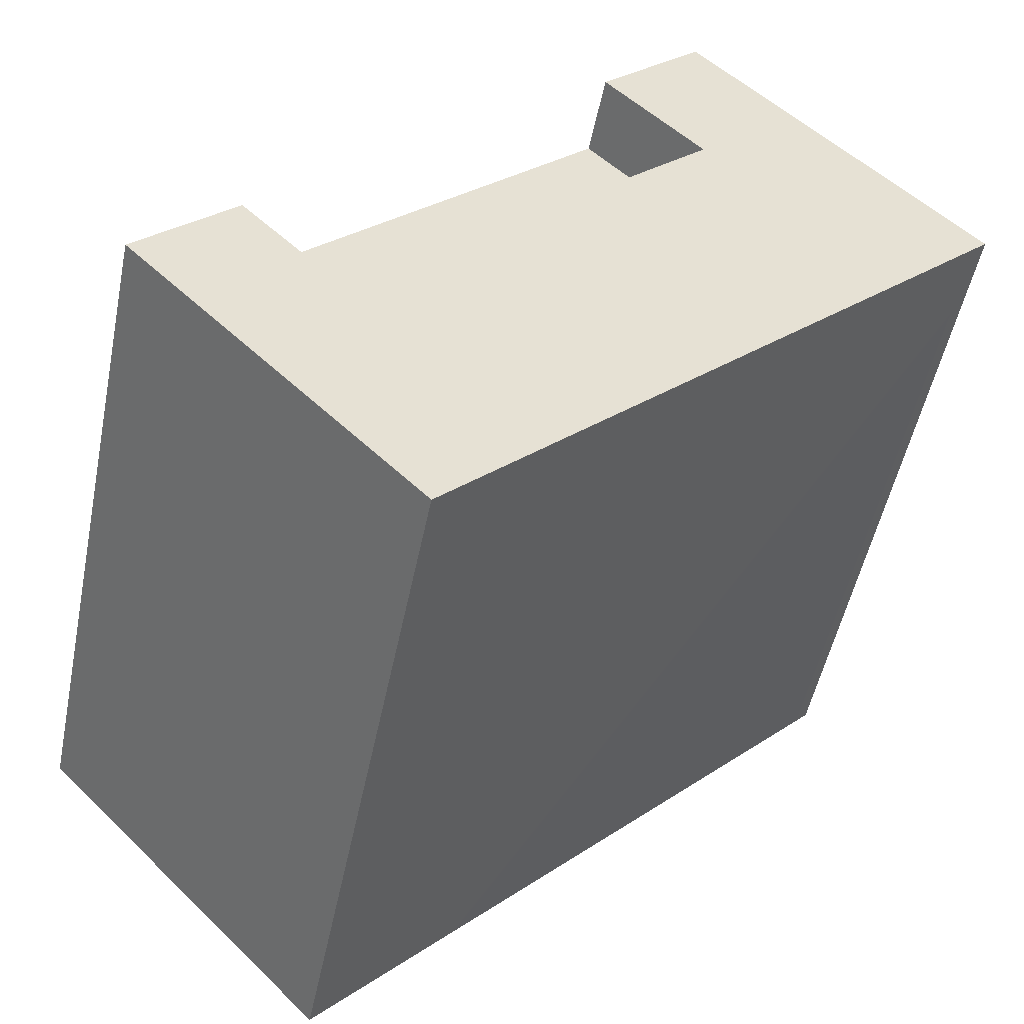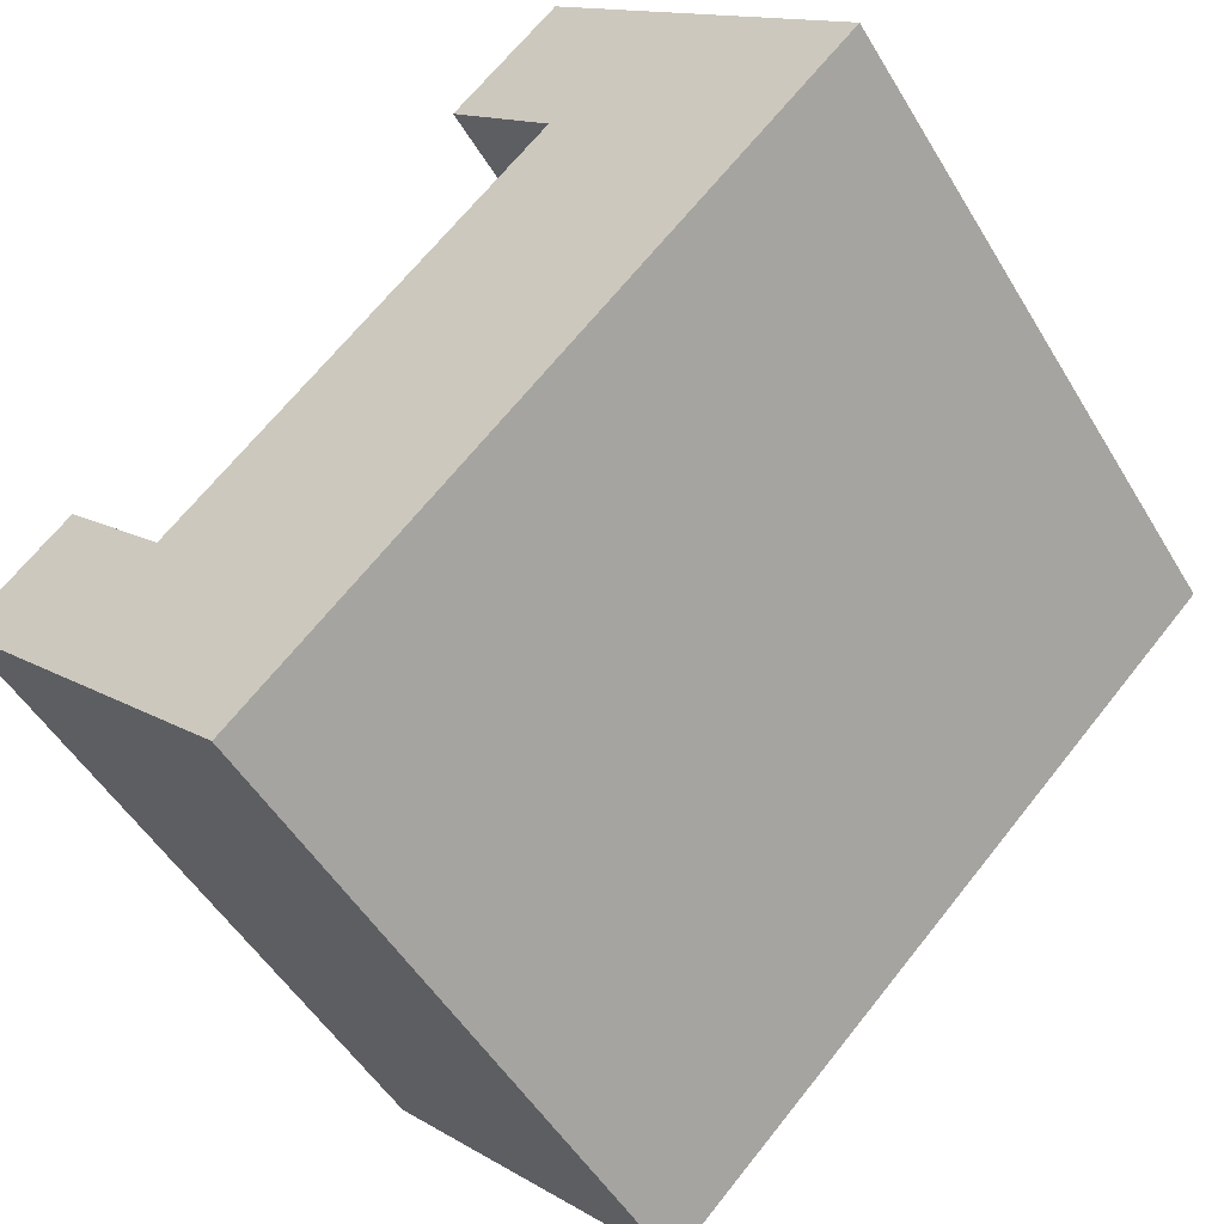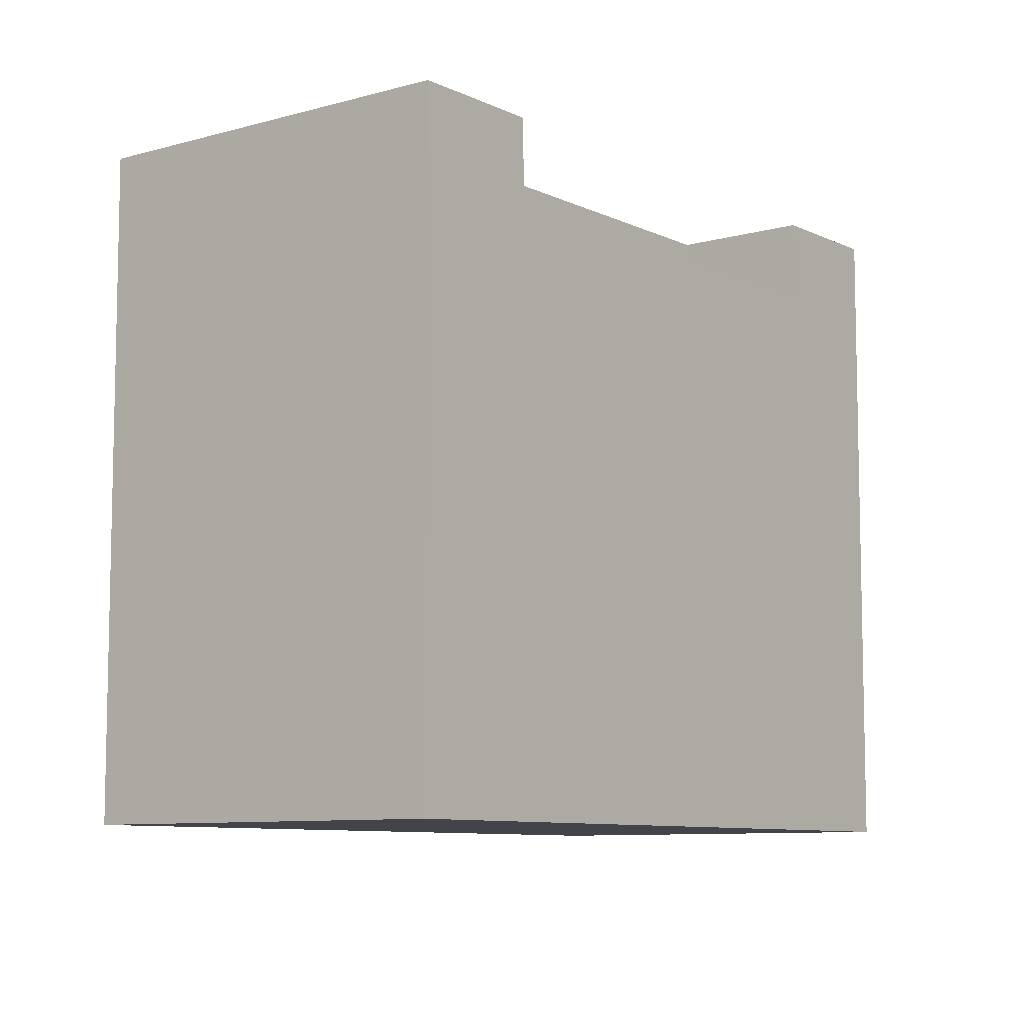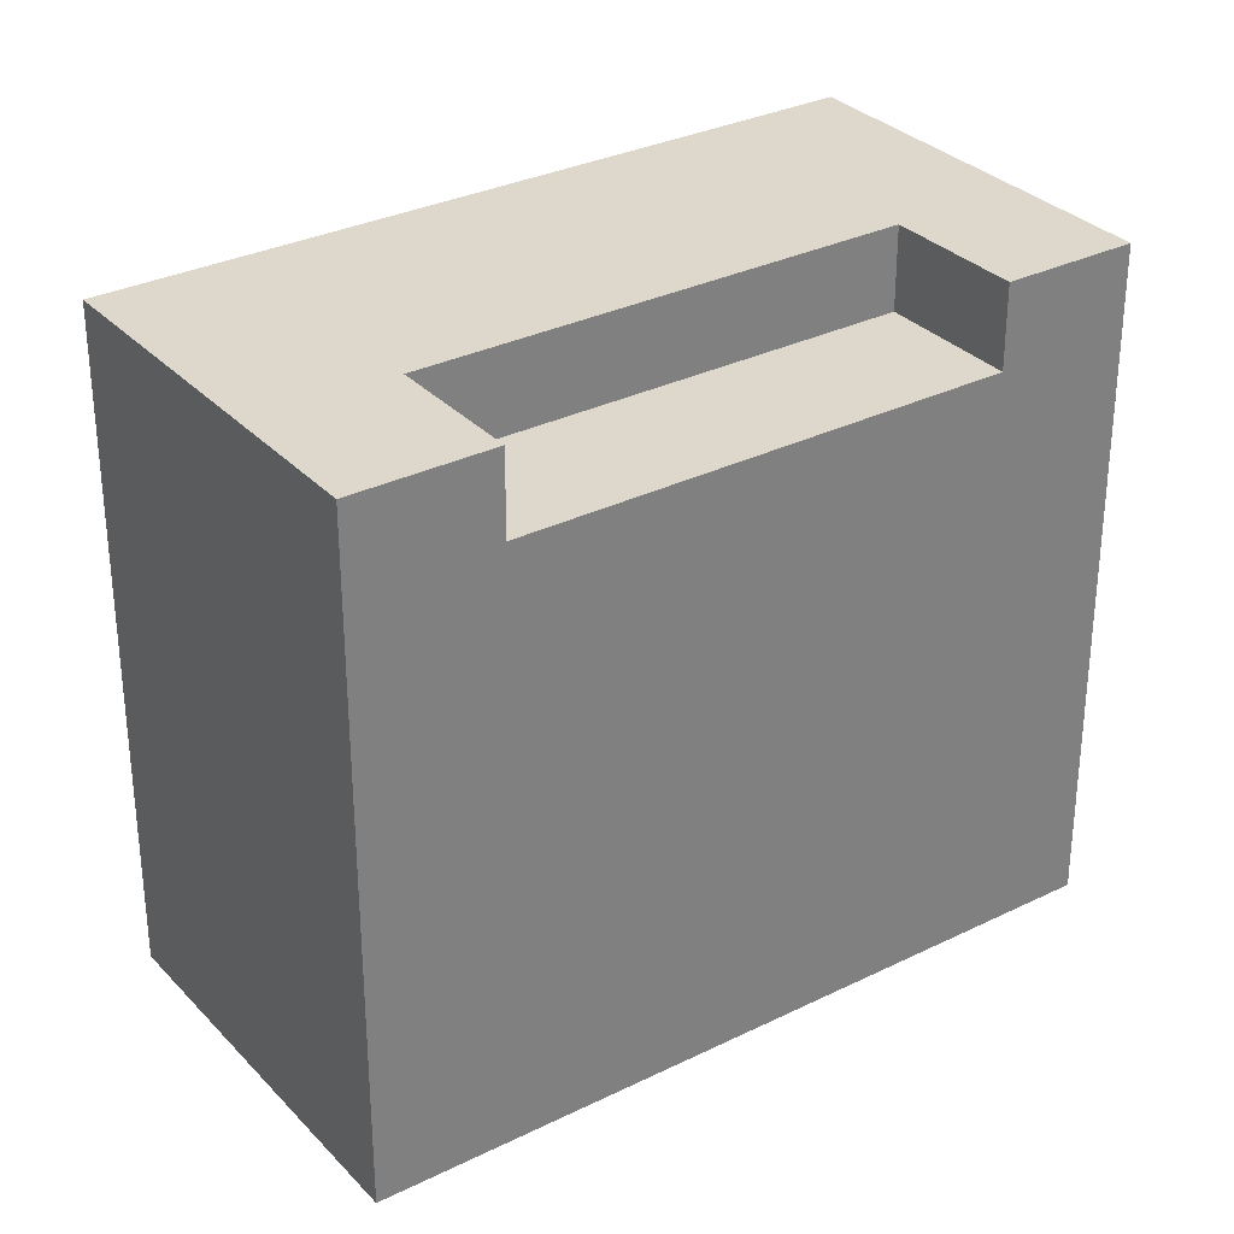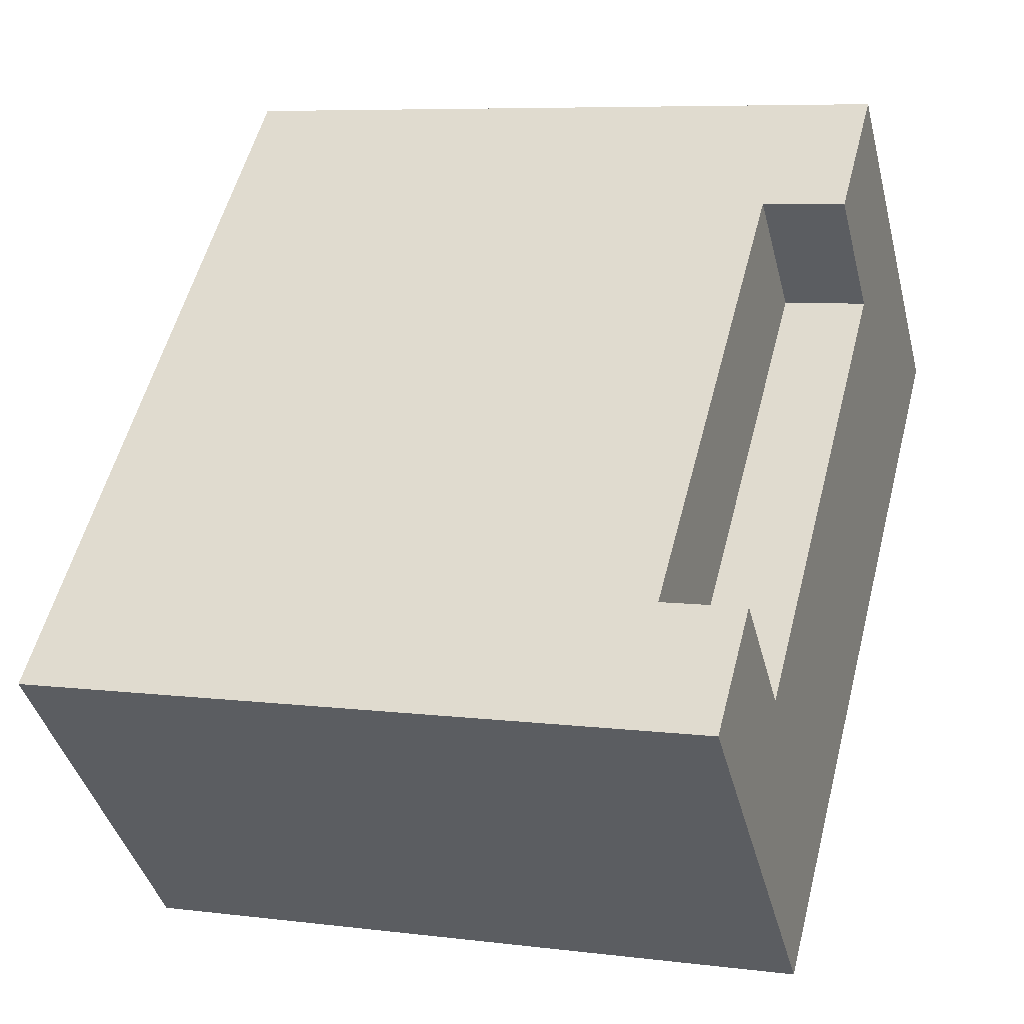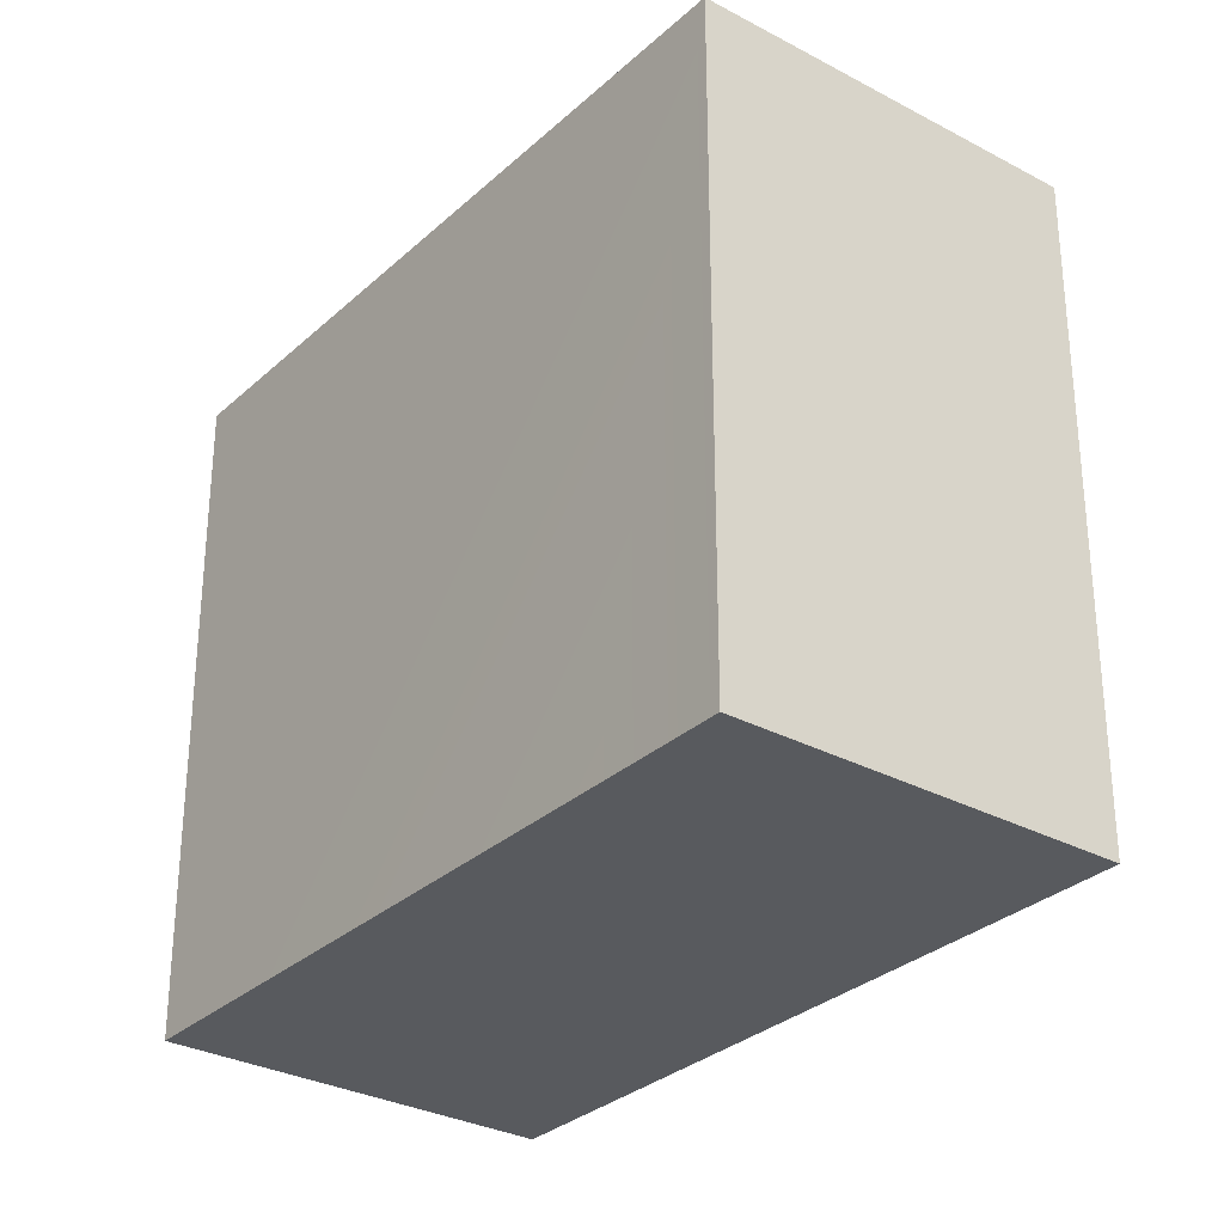
<metadata>
{"format":"obj","ext":"obj","renderer":"f3d","projection":"perspective","resolution":1024,"background":"white","views":[{"elev":-50.5,"azim":168.6,"up":"+Z"},{"elev":-50.5,"azim":-150.1,"up":"+Z"},{"elev":-8.5,"azim":-7.8,"up":"+Y"},{"elev":31.4,"azim":9.4,"up":"+Y"},{"elev":7.2,"azim":109.9,"up":"+Z"},{"elev":-30.5,"azim":-83.4,"up":"+Y"}]}
</metadata>
<code>
v  0.0004543 21.31 -0.0006753
v  9.113 21.31 2.796
v  20.34 21.31 -8.193
v  9.013 21.31 9.21
v  12.27 21.31 6.022
v  14.49 21.31 -14.18
v  26.58 21.31 -7.977
v  17.56 21.31 -17.19
v  3.258 21.31 -3.188
v  23.5 21.31 -4.967
v  23.5 18.7 -4.967
v  9.113 18.7 2.796
v  12.27 18.7 6.022
v  20.34 18.7 -8.193
v  0 0 0
v  12.27 -3.688e-16 6.023
v  9.012 -5.64e-16 9.21
v  23.5 3.041e-16 -4.966
v  26.58 4.884e-16 -7.976
v  17.56 1.052e-15 -17.19
v  3.257 1.952e-16 -3.187
v  14.49 8.681e-16 -14.18
g defaultobject
f 1 2 3
f 2 1 4
f 2 4 5
f 6 7 8
f 7 6 3
f 3 6 9
f 3 9 1
f 7 3 10
f 11 12 13
f 12 11 14
f 15 16 17
f 16 15 18
f 18 15 19
f 19 15 20
f 20 15 21
f 20 21 22
f 1 21 15
f 21 1 22
f 22 1 20
f 20 1 8
f 8 1 9
f 8 9 6
f 4 13 5
f 13 4 17
f 13 17 16
f 13 16 18
f 13 18 19
f 10 19 7
f 19 10 11
f 19 11 13
f 10 14 11
f 14 10 3
f 12 5 13
f 5 12 2
f 20 7 19
f 7 20 8
f 4 15 17
f 15 4 1
f 14 2 12
f 2 14 3

</code>
